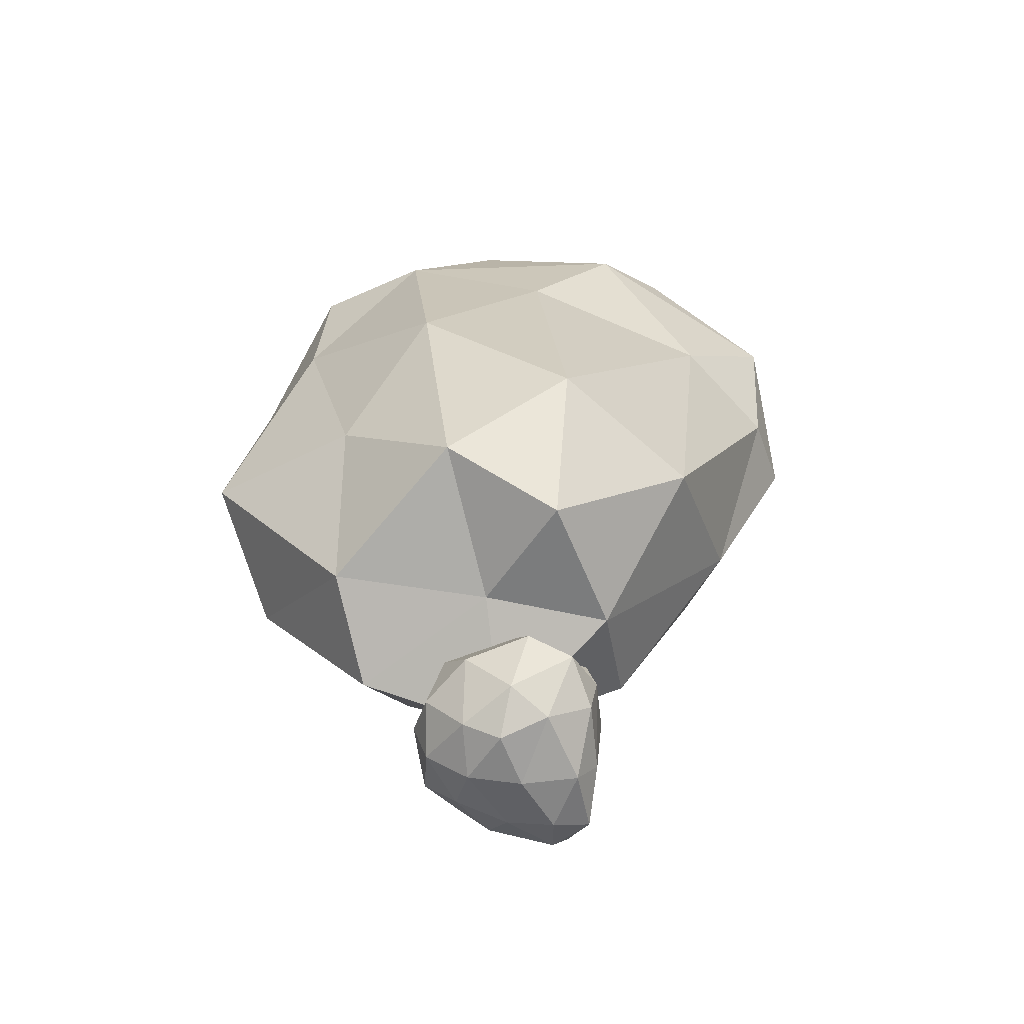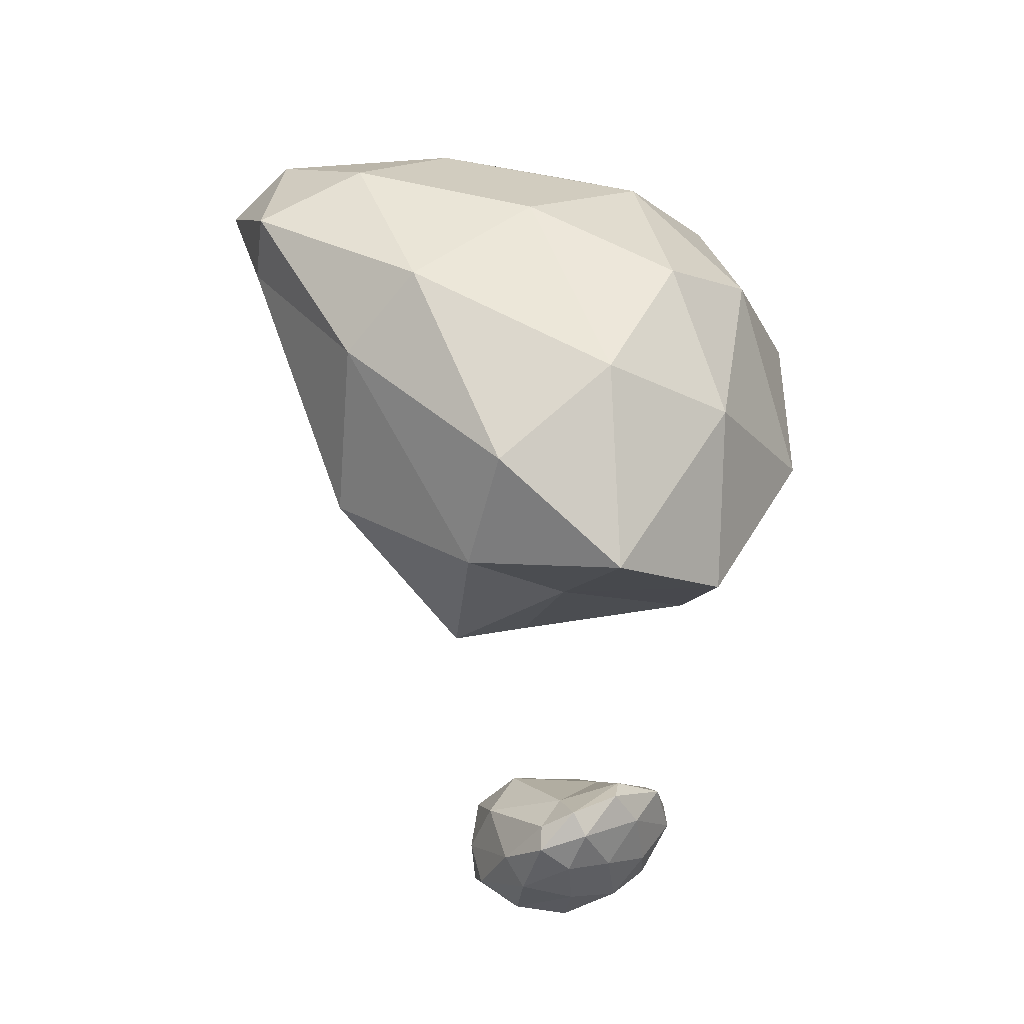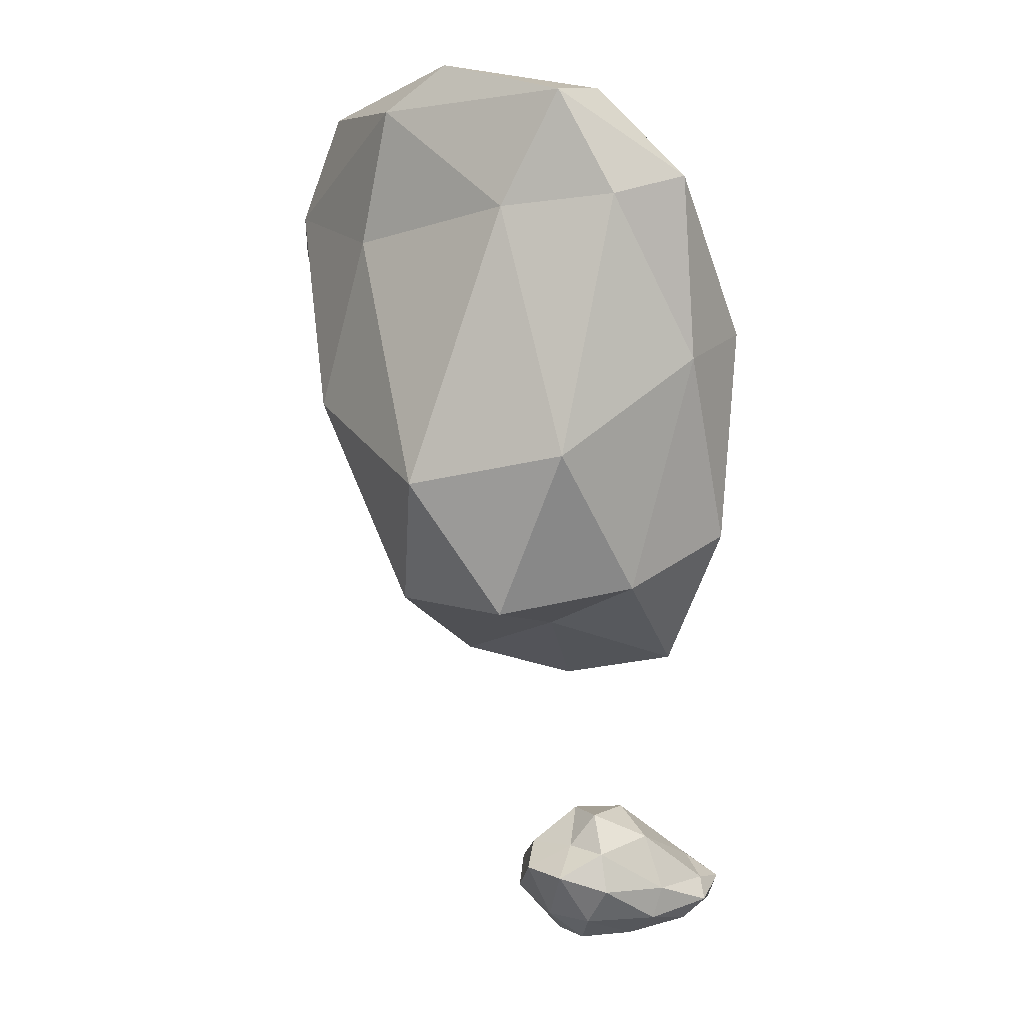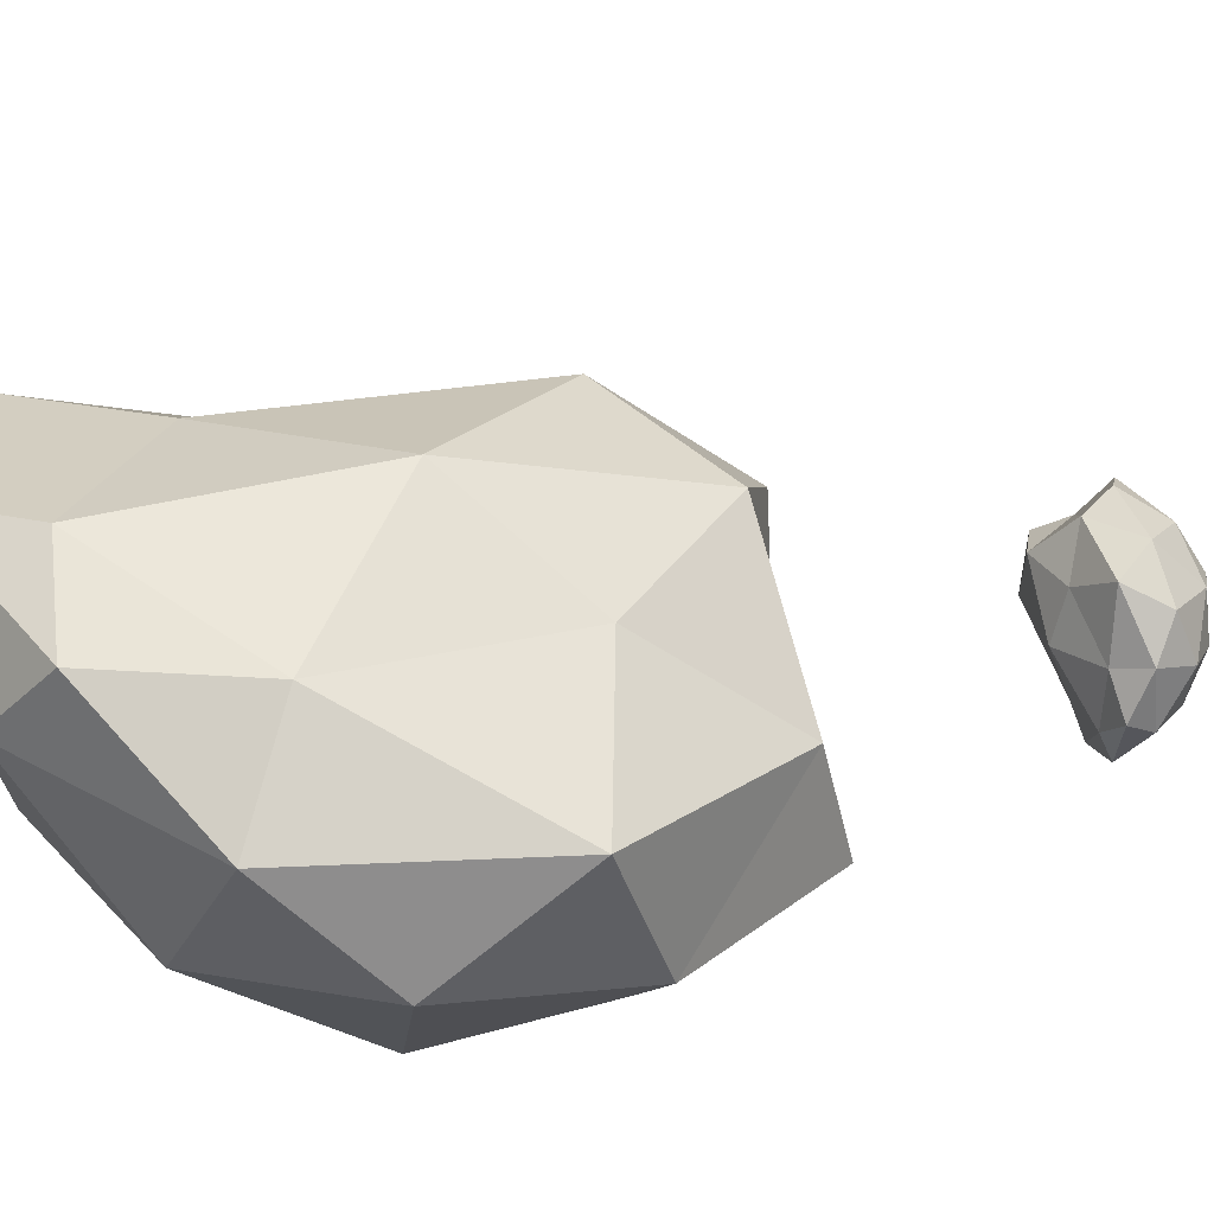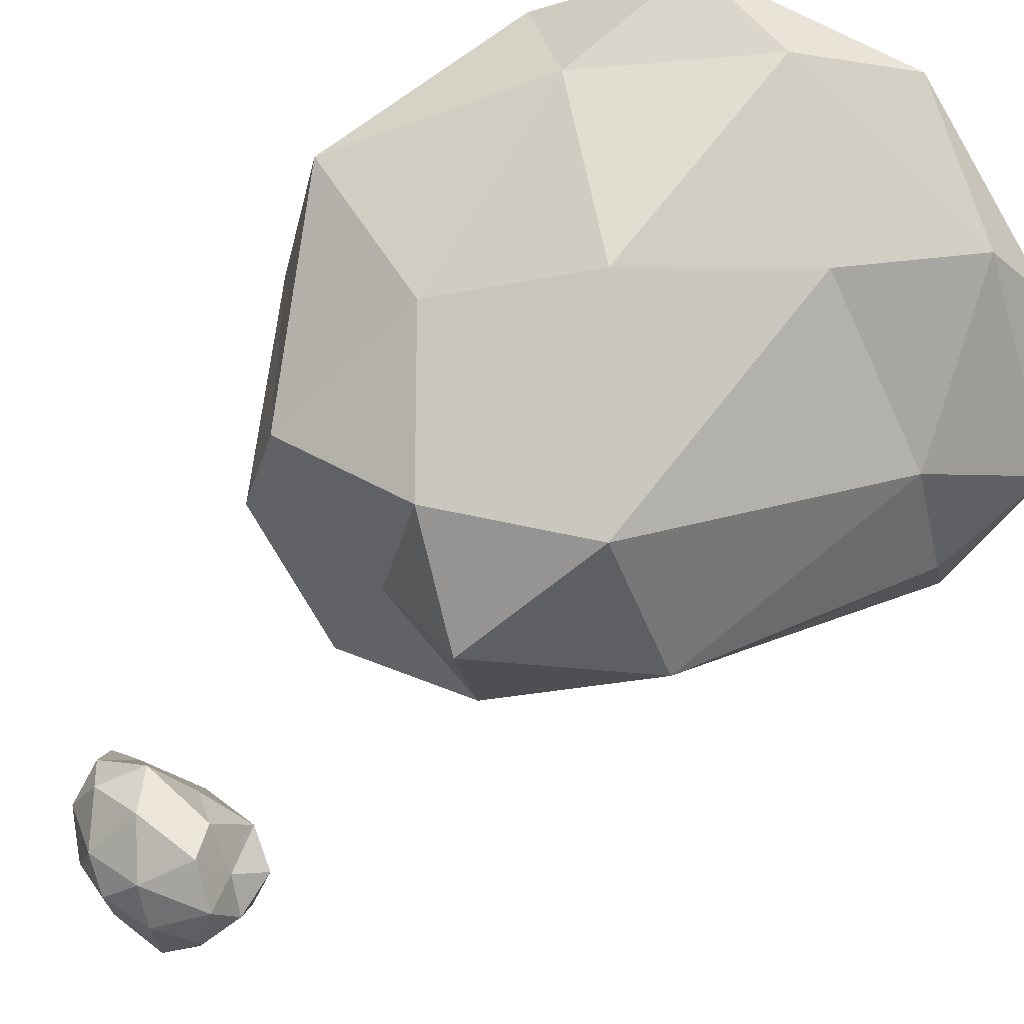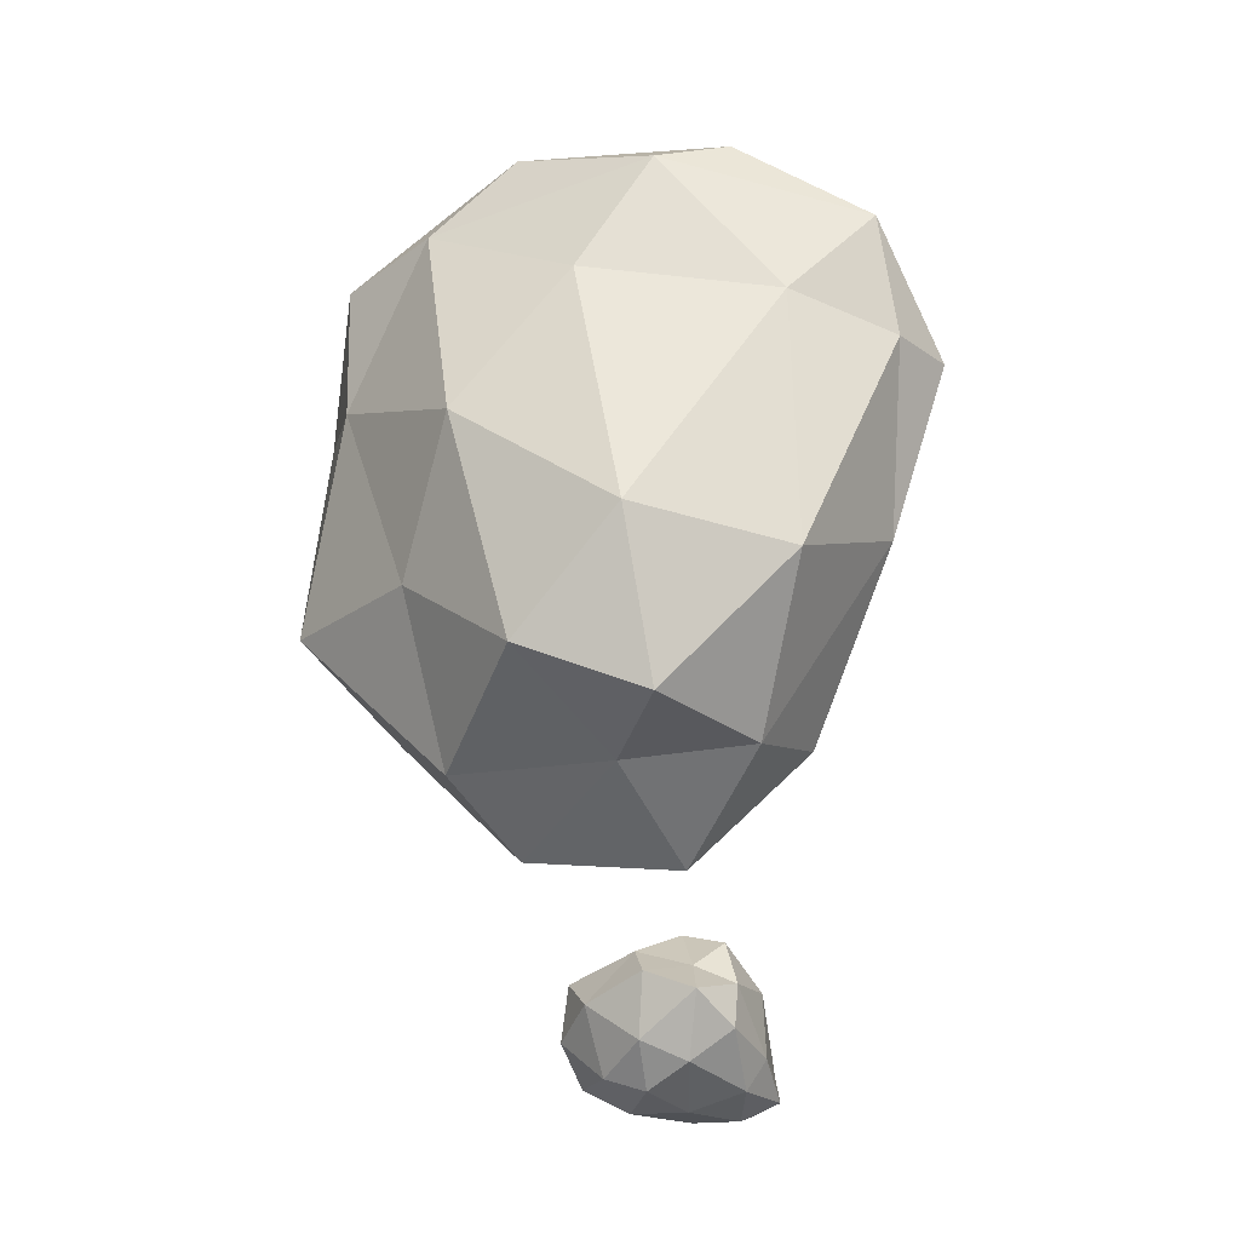
<metadata>
{"format":"obj","ext":"obj","renderer":"f3d","projection":"perspective","resolution":1024,"background":"white","views":[{"elev":-74.9,"azim":-155.1,"up":"+Z"},{"elev":-22.0,"azim":-3.9,"up":"+Z"},{"elev":-22.9,"azim":-93.5,"up":"+Z"},{"elev":49.6,"azim":71.9,"up":"+Y"},{"elev":60.4,"azim":-139.5,"up":"+Y"},{"elev":-46.1,"azim":-134.5,"up":"+Z"}]}
</metadata>
<code>
o Icosphere.010
v 0.7159 -0.03519 -1.752
v 0.7064 0.1001 -1.715
v 0.8208 0.008968 -1.813
v 0.7944 0.1848 -1.662
v 0.7502 0.06395 -1.605
v 0.8233 -0.183 -1.798
v 0.7736 -0.2041 -1.722
v 0.6886 -0.02007 -1.647
v 0.8388 0.1653 -1.571
v 0.9547 0.01323 -1.829
v 0.8772 0.1155 -1.778
v 1.036 0.07396 -1.784
v 0.9402 -0.2879 -1.771
v 0.9608 -0.1305 -1.813
v 1.054 -0.2405 -1.742
v 0.8627 -0.3315 -1.665
v 0.8595 -0.3415 -1.733
v 0.9436 -0.3937 -1.64
v 0.7081 -0.003732 -1.525
v 0.7335 -0.1544 -1.579
v 0.805 -0.09244 -1.468
v 0.9712 0.1983 -1.67
v 1.086 -0.06377 -1.787
v 0.9778 -0.3686 -1.699
v 0.9159 -0.2983 -1.583
v 0.8022 0.04283 -1.475
v 1.118 0.1341 -1.669
v 1.044 0.1809 -1.563
v 1.194 0.05689 -1.599
v 1.16 -0.1438 -1.704
v 1.176 0.006418 -1.708
v 1.237 -0.1055 -1.601
v 1.063 -0.3606 -1.584
v 1.128 -0.2834 -1.632
v 1.193 -0.2368 -1.538
v 1.031 -0.2003 -1.504
v 1.075 -0.3113 -1.536
v 1.177 -0.1389 -1.501
v 0.9474 0.07726 -1.506
v 0.9887 -0.0514 -1.457
v 1.135 0.01597 -1.523
v 1.234 -0.05838 -1.529
v 0.7393 -0.4154 -0.6223
v 1.097 -0.2883 -0.897
v 1.059 -0.4621 -0.3374
v 1.427 0.003461 -0.8415
v 0.9691 0.09764 -0.8345
v 0.4858 -0.4475 -0.04889
v 0.2986 -0.2806 -0.2324
v 0.6682 -0.1253 -0.8305
v 1.363 0.3362 -0.7836
v 1.268 -0.3414 0.04232
v 1.424 -0.2612 -0.3844
v 1.523 -0.08644 0.1235
v 0.3172 -0.2348 0.408
v 0.8404 -0.3095 0.2648
v 0.5913 0.004529 0.6178
v 0.00392 -0.01766 0.1519
v 0.02019 -0.2302 0.2288
v -0.08671 0.1502 0.4456
v 0.652 0.2789 -0.9297
v 0.2833 0.1181 -0.5698
v 0.4816 0.5595 -0.5839
v 1.716 0.2038 -0.3656
v 1.19 -0.05915 0.4807
v 0.07819 0.0166 0.5626
v 0.1134 0.3086 0.1615
v 0.8811 0.5608 -0.7944
v 1.728 0.3808 0.1378
v 1.686 0.6222 -0.2491
v 1.553 0.6799 0.3938
v 0.9932 0.2752 0.7205
v 1.461 0.3124 0.5378
v 1.136 0.6987 0.768
v 0.1322 0.4802 0.6642
v 0.4855 0.4295 0.7751
v 0.6415 0.8126 0.7841
v 0.5014 0.7187 0.2452
v 0.2579 0.6551 0.5707
v 0.8797 0.9211 0.548
v 1.205 0.6549 -0.4145
v 0.8465 0.835 -0.1523
v 1.294 0.8314 0.2145
v 1.216 0.9239 0.6094
f 1 2 3
f 4 2 5
f 1 3 6
f 1 6 7
f 1 7 8
f 4 5 9
f 10 11 12
f 13 14 15
f 16 17 18
f 19 20 21
f 4 9 22
f 10 12 23
f 13 15 24
f 16 18 25
f 19 21 26
f 27 28 29
f 30 31 32
f 33 34 35
f 36 37 38
f 39 40 41
f 41 38 42
f 41 40 38
f 40 36 38
f 38 35 42
f 38 37 35
f 37 33 35
f 35 32 42
f 35 34 32
f 34 30 32
f 32 29 42
f 32 31 29
f 31 27 29
f 29 41 42
f 29 28 41
f 28 39 41
f 26 40 39
f 26 21 40
f 21 36 40
f 25 37 36
f 25 18 37
f 18 33 37
f 24 34 33
f 24 15 34
f 15 30 34
f 23 31 30
f 23 12 31
f 12 27 31
f 22 28 27
f 22 9 28
f 9 39 28
f 21 25 36
f 21 20 25
f 20 16 25
f 18 24 33
f 18 17 24
f 17 13 24
f 15 23 30
f 15 14 23
f 14 10 23
f 12 22 27
f 12 11 22
f 11 4 22
f 9 26 39
f 9 5 26
f 5 19 26
f 8 20 19
f 8 7 20
f 7 16 20
f 7 17 16
f 7 6 17
f 6 13 17
f 6 14 13
f 6 3 14
f 3 10 14
f 5 8 19
f 5 2 8
f 2 1 8
f 3 11 10
f 3 2 11
f 2 4 11
f 43 44 45
f 46 44 47
f 43 45 48
f 43 48 49
f 43 49 50
f 46 47 51
f 52 53 54
f 55 56 57
f 58 59 60
f 61 62 63
f 46 51 64
f 52 54 65
f 55 57 66
f 58 60 67
f 61 63 68
f 69 70 71
f 72 73 74
f 75 76 77
f 78 79 80
f 81 82 83
f 83 80 84
f 83 82 80
f 82 78 80
f 80 77 84
f 80 79 77
f 79 75 77
f 77 74 84
f 77 76 74
f 76 72 74
f 74 71 84
f 74 73 71
f 73 69 71
f 71 83 84
f 71 70 83
f 70 81 83
f 68 82 81
f 68 63 82
f 63 78 82
f 67 79 78
f 67 60 79
f 60 75 79
f 66 76 75
f 66 57 76
f 57 72 76
f 65 73 72
f 65 54 73
f 54 69 73
f 64 70 69
f 64 51 70
f 51 81 70
f 63 67 78
f 63 62 67
f 62 58 67
f 60 66 75
f 60 59 66
f 59 55 66
f 57 65 72
f 57 56 65
f 56 52 65
f 54 64 69
f 54 53 64
f 53 46 64
f 51 68 81
f 51 47 68
f 47 61 68
f 50 62 61
f 50 49 62
f 49 58 62
f 49 59 58
f 49 48 59
f 48 55 59
f 48 56 55
f 48 45 56
f 45 52 56
f 47 50 61
f 47 44 50
f 44 43 50
f 45 53 52
f 45 44 53
f 44 46 53

</code>
